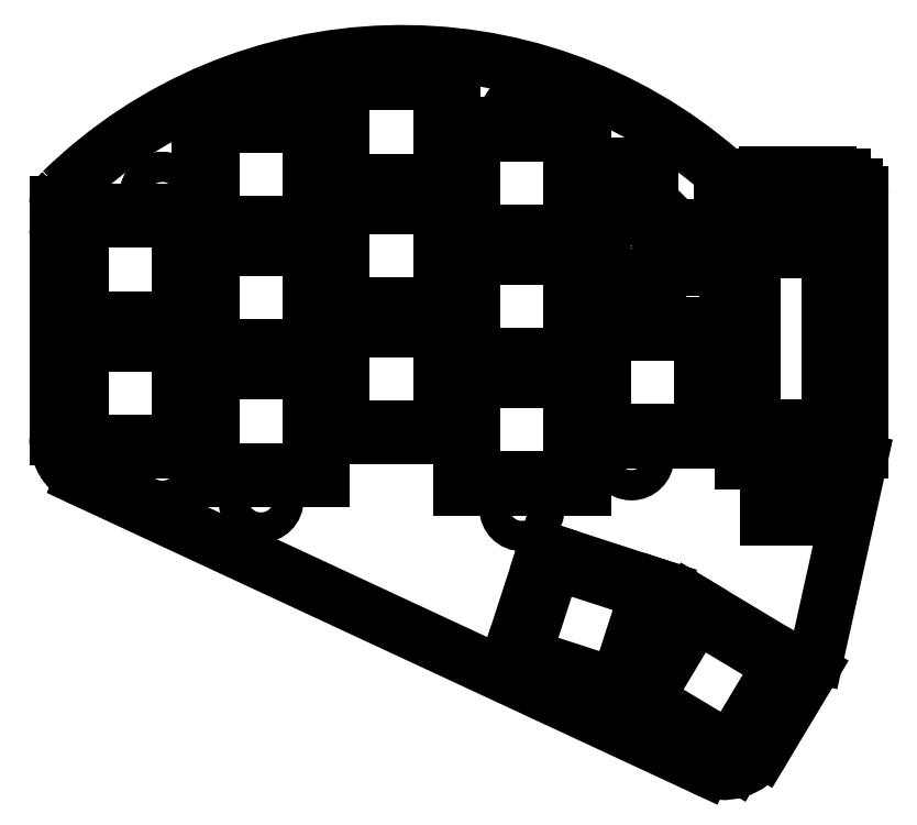
<metadata>
{"format":"dxf","ext":"dxf","renderer":"ezdxf+matplotlib","layout":"modelspace","background":"white","min_lineweight":24,"dpi":150}
</metadata>
<code>
0
SECTION
2
ENTITIES
0
LINE
8
0
10
181.3
20
-135.6
11
93.31
21
-94.75
0
LINE
8
0
10
89.55
20
-88.85
11
89.55
21
-59.95
0
LINE
8
0
10
183.8
20
-51.75
11
201.1
21
-51.75
0
LINE
8
0
10
203.6
20
-54.25
11
203.6
21
-90.64
0
LINE
8
0
10
203.4
20
-92.05
11
197.2
21
-119.8
0
LINE
8
0
10
196.4
20
-121.7
11
189.6
21
-133.1
0
ARC
8
0
10
96.05
20
-88.85
40
6.5
50
180
51
245.1
0
ARC
8
0
10
96.05
20
-59.95
40
6.5
50
177.8
51
180
0
ARC
8
0
10
197.1
20
-90.64
40
6.5
50
347.5
51
0
0
ARC
8
0
10
190.9
20
-118.4
40
6.5
50
329
51
347.5
0
ARC
8
0
10
184
20
-129.8
40
6.5
50
245.1
51
329
0
LINE
8
0
10
89.56
20
-55.66
11
89.56
21
-59.69
0
ARC
8
0
10
138.5
20
-103.2
40
69
50
49.05
51
134.3
0
ARC
8
0
10
92.06
20
-55.66
40
2.5
50
134.3
51
180
0
ARC
8
0
10
185.4
20
-49.25
40
2.5
50
229
51
270
0
ARC
8
0
10
201.1
20
-54.25
40
2.5
50
0
51
90
0
LINE
8
0
10
91.25
20
-90.75
11
108.8
21
-90.75
0
LINE
8
0
10
108.8
20
-90.75
11
108.8
21
-74.25
0
LINE
8
0
10
108.8
20
-74.25
11
91.25
21
-74.25
0
LINE
8
0
10
91.25
20
-74.25
11
91.25
21
-90.75
0
LINE
8
0
10
91.25
20
-73.25
11
108.8
21
-73.25
0
LINE
8
0
10
108.8
20
-73.25
11
108.8
21
-56.75
0
LINE
8
0
10
108.8
20
-56.75
11
91.25
21
-56.75
0
LINE
8
0
10
91.25
20
-56.75
11
91.25
21
-73.25
0
LINE
8
0
10
109.8
20
-94.75
11
127.2
21
-94.75
0
LINE
8
0
10
127.2
20
-94.75
11
127.2
21
-78.25
0
LINE
8
0
10
127.2
20
-78.25
11
109.8
21
-78.25
0
LINE
8
0
10
109.8
20
-78.25
11
109.8
21
-94.75
0
LINE
8
0
10
109.8
20
-77.25
11
127.2
21
-77.25
0
LINE
8
0
10
127.2
20
-77.25
11
127.2
21
-60.75
0
LINE
8
0
10
127.2
20
-60.75
11
109.8
21
-60.75
0
LINE
8
0
10
109.8
20
-60.75
11
109.8
21
-77.25
0
LINE
8
0
10
109.8
20
-59.75
11
127.2
21
-59.75
0
LINE
8
0
10
127.2
20
-59.75
11
127.2
21
-43.25
0
LINE
8
0
10
127.2
20
-43.25
11
109.8
21
-43.25
0
LINE
8
0
10
109.8
20
-43.25
11
109.8
21
-59.75
0
LINE
8
0
10
128.2
20
-88.75
11
145.8
21
-88.75
0
LINE
8
0
10
145.8
20
-88.75
11
145.8
21
-72.25
0
LINE
8
0
10
145.8
20
-72.25
11
128.2
21
-72.25
0
LINE
8
0
10
128.2
20
-72.25
11
128.2
21
-88.75
0
LINE
8
0
10
128.2
20
-71.25
11
145.8
21
-71.25
0
LINE
8
0
10
145.8
20
-71.25
11
145.8
21
-54.75
0
LINE
8
0
10
145.8
20
-54.75
11
128.2
21
-54.75
0
LINE
8
0
10
128.2
20
-54.75
11
128.2
21
-71.25
0
LINE
8
0
10
128.2
20
-53.75
11
145.8
21
-53.75
0
LINE
8
0
10
145.8
20
-53.75
11
145.8
21
-37.25
0
LINE
8
0
10
145.8
20
-37.25
11
128.2
21
-37.25
0
LINE
8
0
10
128.2
20
-37.25
11
128.2
21
-53.75
0
LINE
8
0
10
146.8
20
-95.95
11
164.2
21
-95.95
0
LINE
8
0
10
164.2
20
-95.95
11
164.2
21
-79.45
0
LINE
8
0
10
164.2
20
-79.45
11
146.8
21
-79.45
0
LINE
8
0
10
146.8
20
-79.45
11
146.8
21
-95.95
0
LINE
8
0
10
146.8
20
-78.45
11
164.2
21
-78.45
0
LINE
8
0
10
164.2
20
-78.45
11
164.2
21
-61.95
0
LINE
8
0
10
164.2
20
-61.95
11
146.8
21
-61.95
0
LINE
8
0
10
146.8
20
-61.95
11
146.8
21
-78.45
0
LINE
8
0
10
146.8
20
-60.95
11
164.2
21
-60.95
0
LINE
8
0
10
164.2
20
-60.95
11
164.2
21
-44.45
0
LINE
8
0
10
164.2
20
-44.45
11
146.8
21
-44.45
0
LINE
8
0
10
146.8
20
-44.45
11
146.8
21
-60.95
0
LINE
8
0
10
165.2
20
-89.25
11
182.8
21
-89.25
0
LINE
8
0
10
182.8
20
-89.25
11
182.8
21
-72.75
0
LINE
8
0
10
182.8
20
-72.75
11
165.2
21
-72.75
0
LINE
8
0
10
165.2
20
-72.75
11
165.2
21
-89.25
0
LINE
8
0
10
153.6
20
-120.3
11
170.3
21
-125.8
0
LINE
8
0
10
170.3
20
-125.8
11
175.4
21
-110.1
0
LINE
8
0
10
175.4
20
-110.1
11
158.7
21
-104.6
0
LINE
8
0
10
158.7
20
-104.6
11
153.6
21
-120.3
0
LINE
8
0
10
170.8
20
-126
11
185.8
21
-135
0
LINE
8
0
10
185.8
20
-135
11
194.3
21
-120.9
0
LINE
8
0
10
194.3
20
-120.9
11
179.3
21
-111.9
0
LINE
8
0
10
179.3
20
-111.9
11
170.8
21
-126
0
LINE
8
0
10
184.5
20
-87.3
11
202.8
21
-87.3
0
LINE
8
0
10
202.8
20
-87.3
11
202.8
21
-53.2
0
LINE
8
0
10
202.8
20
-53.2
11
184.5
21
-53.2
0
LINE
8
0
10
184.5
20
-53.2
11
184.5
21
-87.3
0
LINE
8
0
10
186.7
20
-92.3
11
200.7
21
-92.3
0
LINE
8
0
10
200.7
20
-92.3
11
200.7
21
-56.3
0
LINE
8
0
10
200.7
20
-56.3
11
186.7
21
-56.3
0
LINE
8
0
10
186.7
20
-56.3
11
186.7
21
-92.3
0
LINE
8
0
10
188.2
20
-87.7
11
199.1
21
-87.7
0
LINE
8
0
10
199.1
20
-87.7
11
199.1
21
-62.4
0
LINE
8
0
10
199.1
20
-62.4
11
188.2
21
-62.4
0
LINE
8
0
10
188.2
20
-62.4
11
188.2
21
-87.7
0
LINE
8
0
10
198.9
20
-55.92
11
198.9
21
-51.38
0
LINE
8
0
10
198.9
20
-51.38
11
190.2
21
-51.38
0
LINE
8
0
10
190.2
20
-51.38
11
190.2
21
-55.92
0
LINE
8
0
10
190.2
20
-55.92
11
198.9
21
-55.92
0
LINE
8
0
10
190.3
20
-100.2
11
200.7
21
-100.2
0
LINE
8
0
10
200.7
20
-100.2
11
200.7
21
-93.35
0
LINE
8
0
10
190.3
20
-93.35
11
200.7
21
-93.35
0
LINE
8
0
10
190.3
20
-93.35
11
190.3
21
-100.2
0
LINE
8
0
10
189.2
20
-55.15
11
189.2
21
-51.75
0
LINE
8
0
10
183.8
20
-51.75
11
183.8
21
-55.15
0
LINE
8
0
10
183.8
20
-55.15
11
189.2
21
-55.15
0
LINE
8
0
10
168.2
20
-55.35
11
168.2
21
-50.2
0
LINE
8
0
10
168.2
20
-50.2
11
173.8
21
-50.2
0
LINE
8
0
10
173.8
20
-50.2
11
173.8
21
-55.35
0
LINE
8
0
10
173.8
20
-55.35
11
177.2
21
-58.85
0
LINE
8
0
10
177.2
20
-58.85
11
177.2
21
-64.85
0
LINE
8
0
10
177.2
20
-64.85
11
173.8
21
-68.35
0
LINE
8
0
10
173.8
20
-68.35
11
173.8
21
-73.5
0
LINE
8
0
10
173.8
20
-73.5
11
168.2
21
-73.5
0
LINE
8
0
10
168.2
20
-73.5
11
168.2
21
-68.35
0
LINE
8
0
10
168.2
20
-68.35
11
164.8
21
-64.85
0
LINE
8
0
10
164.8
20
-64.85
11
164.8
21
-58.85
0
LINE
8
0
10
164.8
20
-58.85
11
168.2
21
-55.35
0
CIRCLE
8
0
10
171
20
-52.35
40
1
0
CIRCLE
8
0
10
171
20
-71.35
40
1
0
CIRCLE
8
0
10
171
20
-52.35
40
2.15
0
CIRCLE
8
0
10
171
20
-71.35
40
2.15
0
CIRCLE
8
0
10
171
20
-61.85
40
3.7
0
CIRCLE
8
0
10
104.5
20
-54.35
40
2.15
0
CIRCLE
8
0
10
104.5
20
-93.15
40
2.15
0
CIRCLE
8
0
10
118.5
20
-42.15
40
2.15
0
CIRCLE
8
0
10
118.5
20
-97.65
40
2.15
0
CIRCLE
8
0
10
155.5
20
-43.35
40
2.15
0
CIRCLE
8
0
10
155.5
20
-98.85
40
2.15
0
CIRCLE
8
0
10
171
20
-91.65
40
2.15
0
CIRCLE
8
0
10
170.4
20
-126.9
40
2.15
0
CIRCLE
8
0
10
201.2
20
-54
40
2.15
0
CIRCLE
8
0
10
104.5
20
-54.35
40
1
0
CIRCLE
8
0
10
104.5
20
-93.15
40
1
0
CIRCLE
8
0
10
118.5
20
-42.15
40
1
0
CIRCLE
8
0
10
118.5
20
-97.65
40
1
0
CIRCLE
8
0
10
155.5
20
-43.35
40
1
0
CIRCLE
8
0
10
155.5
20
-98.85
40
1
0
CIRCLE
8
0
10
171
20
-91.65
40
1
0
CIRCLE
8
0
10
170.4
20
-126.9
40
1
0
CIRCLE
8
0
10
201.2
20
-54
40
1
0
LINE
8
0
10
93.05
20
-89.45
11
107
21
-89.45
0
LINE
8
0
10
107
20
-89.45
11
107
21
-75.55
0
LINE
8
0
10
107
20
-75.55
11
93.05
21
-75.55
0
LINE
8
0
10
93.05
20
-75.55
11
93.05
21
-89.45
0
LINE
8
0
10
93.05
20
-71.95
11
107
21
-71.95
0
LINE
8
0
10
107
20
-71.95
11
107
21
-58.05
0
LINE
8
0
10
107
20
-58.05
11
93.05
21
-58.05
0
LINE
8
0
10
93.05
20
-58.05
11
93.05
21
-71.95
0
LINE
8
0
10
111.5
20
-93.45
11
125.5
21
-93.45
0
LINE
8
0
10
125.5
20
-93.45
11
125.5
21
-79.55
0
LINE
8
0
10
125.5
20
-79.55
11
111.5
21
-79.55
0
LINE
8
0
10
111.5
20
-79.55
11
111.5
21
-93.45
0
LINE
8
0
10
111.5
20
-75.95
11
125.5
21
-75.95
0
LINE
8
0
10
125.5
20
-75.95
11
125.5
21
-62.05
0
LINE
8
0
10
125.5
20
-62.05
11
111.5
21
-62.05
0
LINE
8
0
10
111.5
20
-62.05
11
111.5
21
-75.95
0
LINE
8
0
10
111.5
20
-58.45
11
125.5
21
-58.45
0
LINE
8
0
10
125.5
20
-58.45
11
125.5
21
-44.55
0
LINE
8
0
10
125.5
20
-44.55
11
111.5
21
-44.55
0
LINE
8
0
10
111.5
20
-44.55
11
111.5
21
-58.45
0
LINE
8
0
10
130.1
20
-87.45
11
143.9
21
-87.45
0
LINE
8
0
10
143.9
20
-87.45
11
143.9
21
-73.55
0
LINE
8
0
10
143.9
20
-73.55
11
130.1
21
-73.55
0
LINE
8
0
10
130.1
20
-73.55
11
130.1
21
-87.45
0
LINE
8
0
10
130.1
20
-69.95
11
143.9
21
-69.95
0
LINE
8
0
10
143.9
20
-69.95
11
143.9
21
-56.05
0
LINE
8
0
10
143.9
20
-56.05
11
130.1
21
-56.05
0
LINE
8
0
10
130.1
20
-56.05
11
130.1
21
-69.95
0
LINE
8
0
10
130.1
20
-52.45
11
143.9
21
-52.45
0
LINE
8
0
10
143.9
20
-52.45
11
143.9
21
-38.55
0
LINE
8
0
10
143.9
20
-38.55
11
130.1
21
-38.55
0
LINE
8
0
10
130.1
20
-38.55
11
130.1
21
-52.45
0
LINE
8
0
10
148.6
20
-94.65
11
162.4
21
-94.65
0
LINE
8
0
10
162.4
20
-94.65
11
162.4
21
-80.75
0
LINE
8
0
10
162.4
20
-80.75
11
148.6
21
-80.75
0
LINE
8
0
10
148.6
20
-80.75
11
148.6
21
-94.65
0
LINE
8
0
10
148.6
20
-77.15
11
162.4
21
-77.15
0
LINE
8
0
10
162.4
20
-77.15
11
162.4
21
-63.25
0
LINE
8
0
10
162.4
20
-63.25
11
148.6
21
-63.25
0
LINE
8
0
10
148.6
20
-63.25
11
148.6
21
-77.15
0
LINE
8
0
10
148.6
20
-59.65
11
162.4
21
-59.65
0
LINE
8
0
10
162.4
20
-59.65
11
162.4
21
-45.75
0
LINE
8
0
10
162.4
20
-45.75
11
148.6
21
-45.75
0
LINE
8
0
10
148.6
20
-45.75
11
148.6
21
-59.65
0
LINE
8
0
10
167.1
20
-87.95
11
180.9
21
-87.95
0
LINE
8
0
10
180.9
20
-87.95
11
180.9
21
-74.05
0
LINE
8
0
10
180.9
20
-74.05
11
167.1
21
-74.05
0
LINE
8
0
10
167.1
20
-74.05
11
167.1
21
-87.95
0
LINE
8
0
10
155.7
20
-119.7
11
169
21
-124
0
LINE
8
0
10
169
20
-124
11
173.3
21
-110.7
0
LINE
8
0
10
173.3
20
-110.7
11
160
21
-106.4
0
LINE
8
0
10
160
20
-106.4
11
155.7
21
-119.7
0
LINE
8
0
10
173.1
20
-125.8
11
185
21
-133
0
LINE
8
0
10
185
20
-133
11
192.1
21
-121.1
0
LINE
8
0
10
192.1
20
-121.1
11
180.2
21
-113.9
0
LINE
8
0
10
180.2
20
-113.9
11
173.1
21
-125.8
0
ENDSEC
0
EOF

</code>
